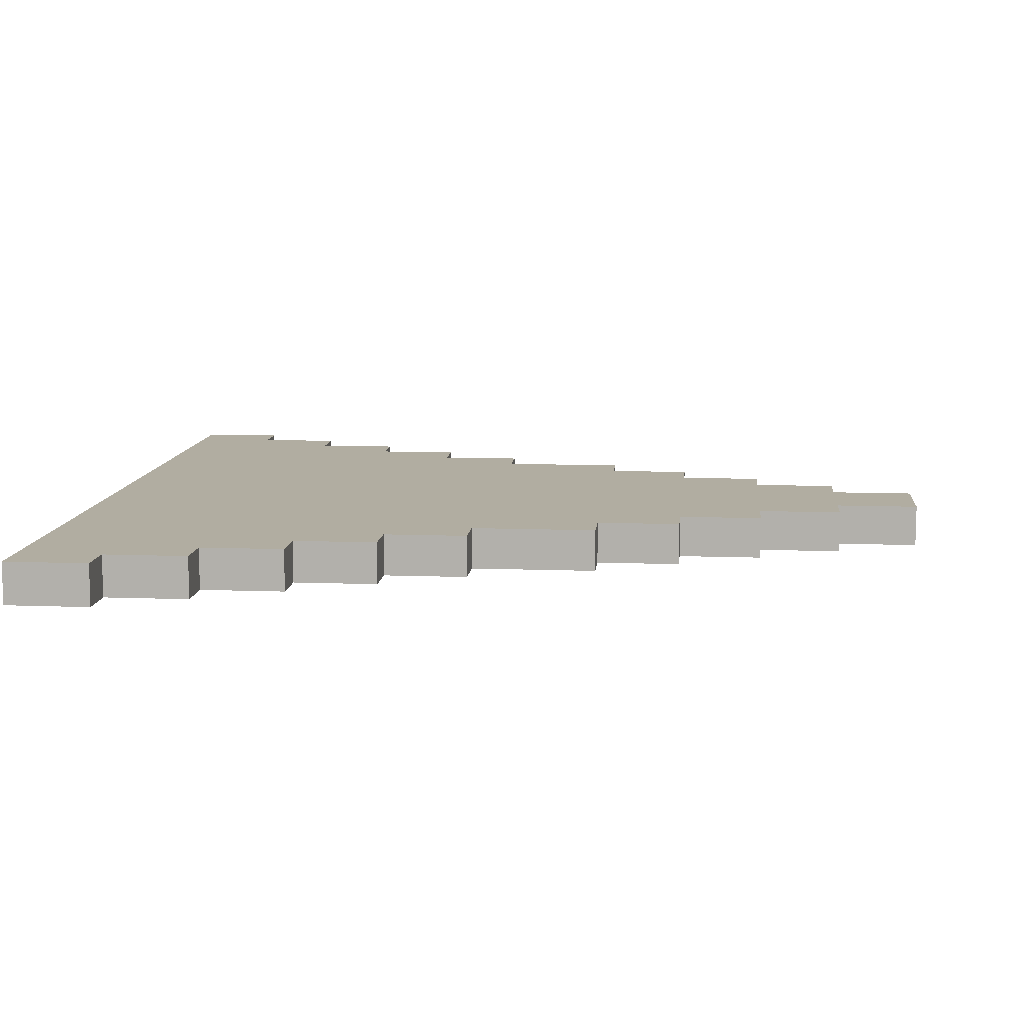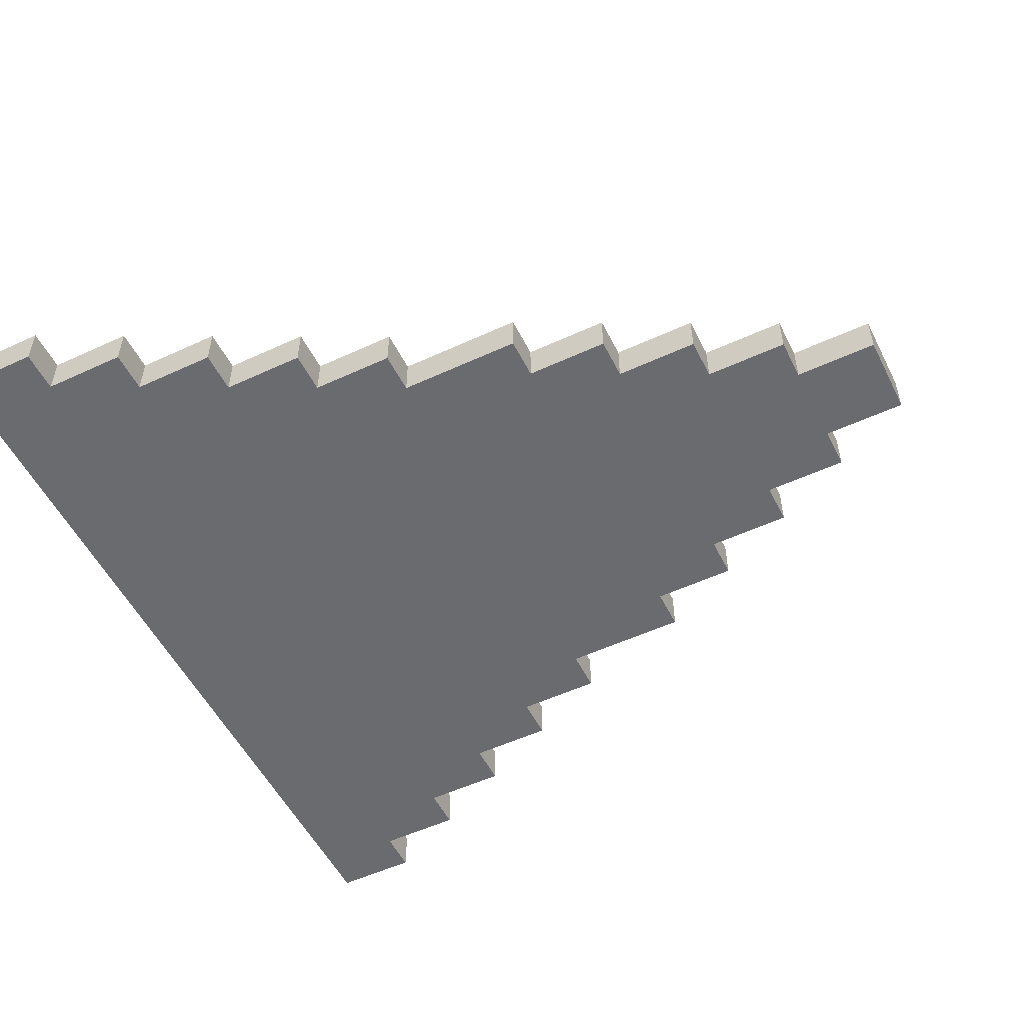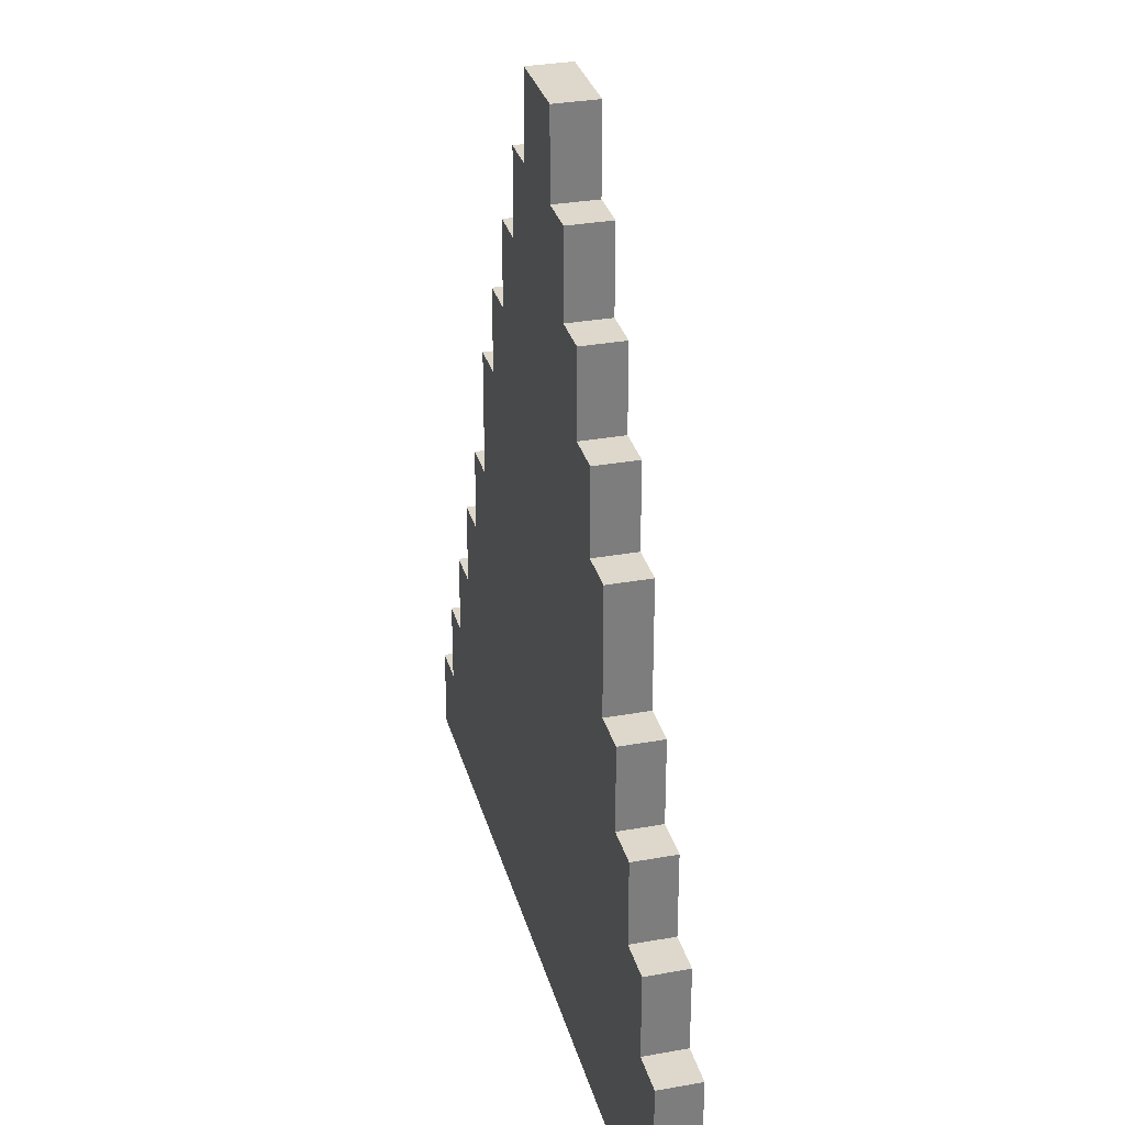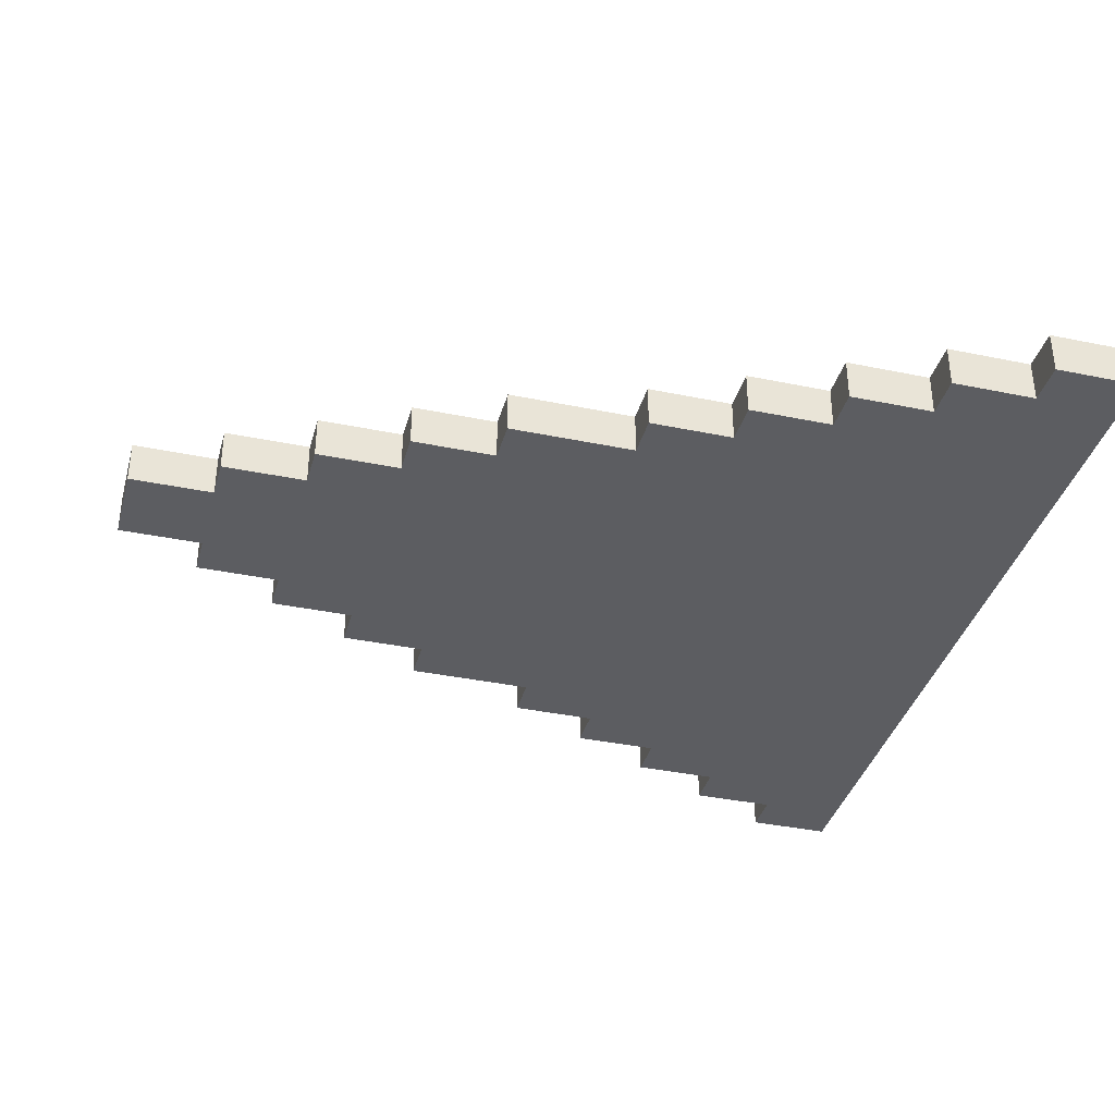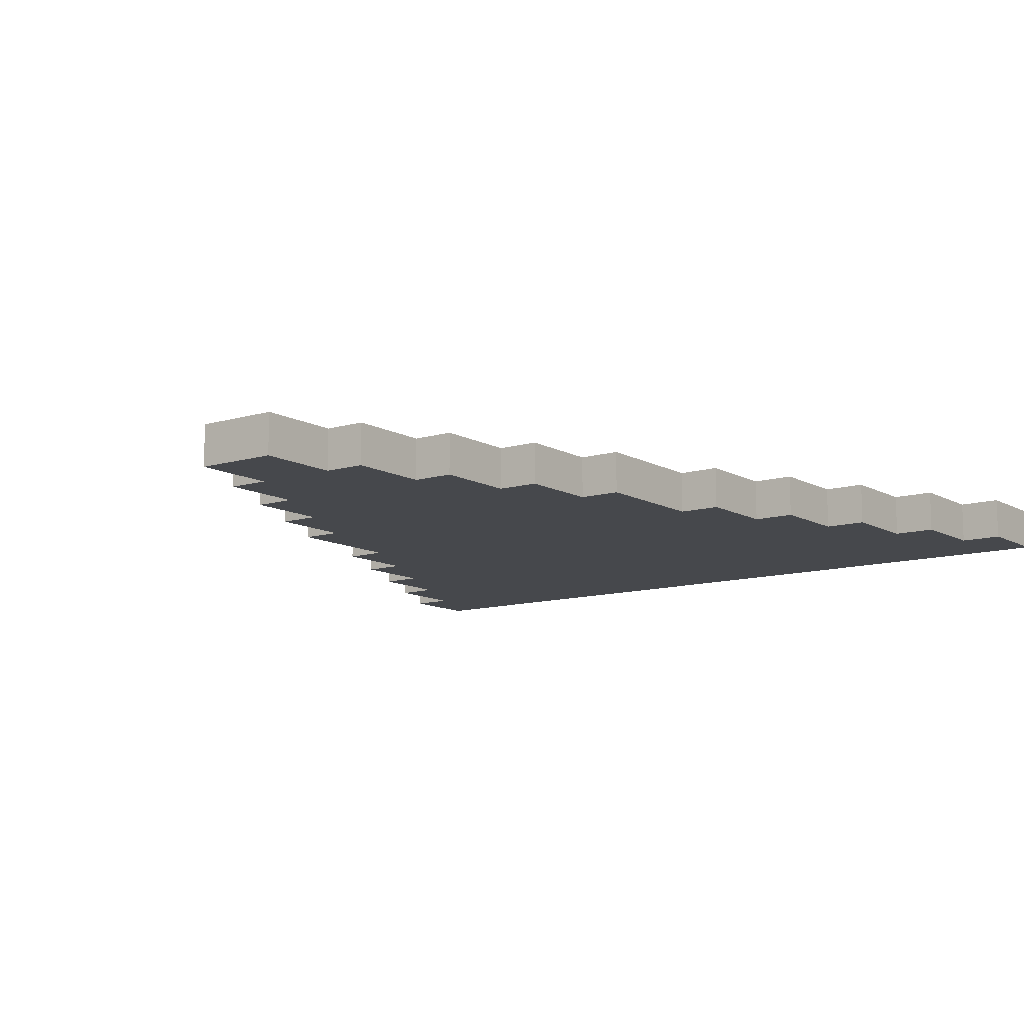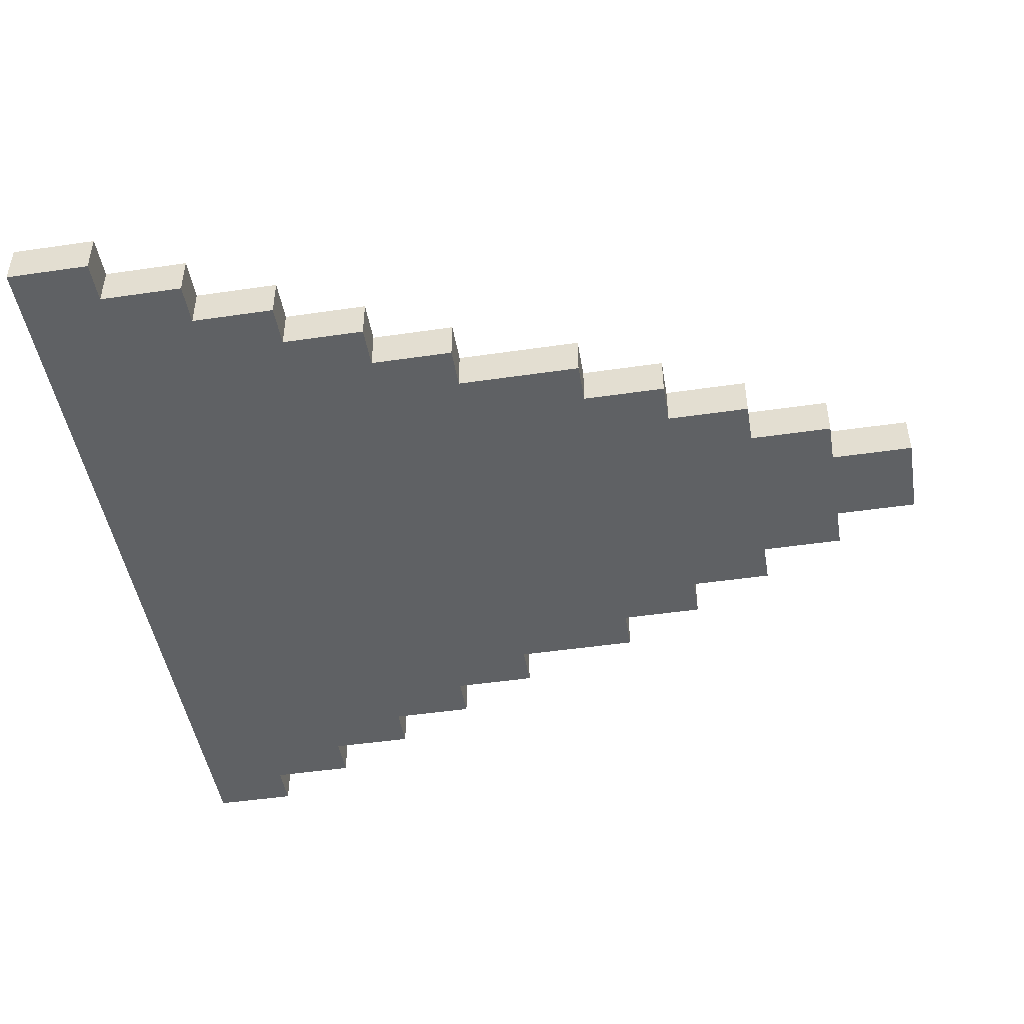
<metadata>
{"format":"obj","ext":"obj","renderer":"f3d","projection":"perspective","resolution":1024,"background":"white","views":[{"elev":10.3,"azim":-84.5,"up":"+Y"},{"elev":-53.3,"azim":-63.7,"up":"+Y"},{"elev":31.1,"azim":75.5,"up":"+Z"},{"elev":-36.9,"azim":75.0,"up":"+Y"},{"elev":-11.2,"azim":36.5,"up":"+Y"},{"elev":-46.7,"azim":-80.5,"up":"+Y"}]}
</metadata>
<code>
o
v -1 1.9 -0.9
v -1 1.9 -1.1
v -1 2 -0.9
v -1 2 -1.1
v -0.9 1.9 -0.7
v -0.9 1.9 -0.9
v -0.9 2 -0.7
v -0.9 2 -0.9
v -0.8 1.9 -0.5
v -0.8 1.9 -0.7
v -0.8 2 -0.5
v -0.8 2 -0.7
v -0.7 1.9 -0.3
v -0.7 1.9 -0.5
v -0.7 2 -0.3
v -0.7 2 -0.5
v -0.6 1.9 -0.1
v -0.6 1.9 -0.3
v -0.6 2 -0.1
v -0.6 2 -0.3
v -0.5 1.9 0.2
v -0.5 1.9 -0.1
v -0.5 2 0.2
v -0.5 2 -0.1
v -0.4 1.9 0.4
v -0.4 1.9 0.2
v -0.4 2 0.4
v -0.4 2 0.2
v -0.3 1.9 0.6
v -0.3 1.9 0.4
v -0.3 2 0.6
v -0.3 2 0.4
v -0.2 1.9 0.8
v -0.2 1.9 0.6
v -0.2 2 0.8
v -0.2 2 0.6
v -0.1 1.9 1
v -0.1 1.9 0.8
v -0.1 2 1
v -0.1 2 0.8
v 0.1 1.9 1
v 0.1 1.9 0.8
v 0.1 2 1
v 0.1 2 0.8
v 0.2 1.9 0.8
v 0.2 1.9 0.6
v 0.2 2 0.8
v 0.2 2 0.6
v 0.3 1.9 0.6
v 0.3 1.9 0.4
v 0.3 2 0.6
v 0.3 2 0.4
v 0.4 1.9 0.4
v 0.4 1.9 0.2
v 0.4 2 0.4
v 0.4 2 0.2
v 0.5 1.9 0.2
v 0.5 1.9 -0.1
v 0.5 2 0.2
v 0.5 2 -0.1
v 0.6 1.9 -0.1
v 0.6 1.9 -0.3
v 0.6 2 -0.1
v 0.6 2 -0.3
v 0.7 1.9 -0.3
v 0.7 1.9 -0.5
v 0.7 2 -0.3
v 0.7 2 -0.5
v 0.8 1.9 -0.5
v 0.8 1.9 -0.7
v 0.8 2 -0.5
v 0.8 2 -0.7
v 0.9 1.9 -0.7
v 0.9 1.9 -0.9
v 0.9 2 -0.7
v 0.9 2 -0.9
v 1 1.9 -0.9
v 1 1.9 -1.1
v 1 2 -0.9
v 1 2 -1.1
v -0.1 1.9 1
v -0.1 2 1
v 0.1 1.9 1
v 0.1 2 1
v -0.2 1.9 0.8
v -0.2 2 0.8
v -0.1 1.9 0.8
v -0.1 2 0.8
v 0.1 1.9 0.8
v 0.1 2 0.8
v 0.2 1.9 0.8
v 0.2 2 0.8
v -0.3 1.9 0.6
v -0.3 2 0.6
v -0.2 1.9 0.6
v -0.2 2 0.6
v 0.2 1.9 0.6
v 0.2 2 0.6
v 0.3 1.9 0.6
v 0.3 2 0.6
v -0.4 1.9 0.4
v -0.4 2 0.4
v -0.3 1.9 0.4
v -0.3 2 0.4
v 0.3 1.9 0.4
v 0.3 2 0.4
v 0.4 1.9 0.4
v 0.4 2 0.4
v -0.5 1.9 0.2
v -0.5 2 0.2
v -0.4 1.9 0.2
v -0.4 2 0.2
v 0.4 1.9 0.2
v 0.4 2 0.2
v 0.5 1.9 0.2
v 0.5 2 0.2
v -0.6 1.9 -0.1
v -0.6 2 -0.1
v -0.5 1.9 -0.1
v -0.5 2 -0.1
v 0.5 1.9 -0.1
v 0.5 2 -0.1
v 0.6 1.9 -0.1
v 0.6 2 -0.1
v -0.7 1.9 -0.3
v -0.7 2 -0.3
v -0.6 1.9 -0.3
v -0.6 2 -0.3
v 0.6 1.9 -0.3
v 0.6 2 -0.3
v 0.7 1.9 -0.3
v 0.7 2 -0.3
v -0.8 1.9 -0.5
v -0.8 2 -0.5
v -0.7 1.9 -0.5
v -0.7 2 -0.5
v 0.7 1.9 -0.5
v 0.7 2 -0.5
v 0.8 1.9 -0.5
v 0.8 2 -0.5
v -0.9 1.9 -0.7
v -0.9 2 -0.7
v -0.8 1.9 -0.7
v -0.8 2 -0.7
v 0.8 1.9 -0.7
v 0.8 2 -0.7
v 0.9 1.9 -0.7
v 0.9 2 -0.7
v -1 1.9 -0.9
v -1 2 -0.9
v -0.9 1.9 -0.9
v -0.9 2 -0.9
v 0.9 1.9 -0.9
v 0.9 2 -0.9
v 1 1.9 -0.9
v 1 2 -0.9
v -1 1.9 -1.1
v -1 2 -1.1
v 1 1.9 -1.1
v 1 2 -1.1
v -0.1 1.9 1
v 0.1 1.9 1
v -0.2 1.9 0.8
v -0.1 1.9 0.8
v 0.1 1.9 0.8
v 0.2 1.9 0.8
v -0.3 1.9 0.6
v -0.2 1.9 0.6
v -0.1 1.9 0.6
v 0.1 1.9 0.6
v 0.2 1.9 0.6
v 0.3 1.9 0.6
v -0.4 1.9 0.4
v -0.3 1.9 0.4
v -0.2 1.9 0.4
v 0.2 1.9 0.4
v 0.3 1.9 0.4
v 0.4 1.9 0.4
v -0.5 1.9 0.2
v -0.4 1.9 0.2
v -0.3 1.9 0.2
v 0.3 1.9 0.2
v 0.4 1.9 0.2
v 0.5 1.9 0.2
v -0.6 1.9 -0.1
v -0.5 1.9 -0.1
v -0.4 1.9 -0.1
v 0.4 1.9 -0.1
v 0.5 1.9 -0.1
v 0.6 1.9 -0.1
v -0.7 1.9 -0.3
v -0.6 1.9 -0.3
v -0.5 1.9 -0.3
v 0.5 1.9 -0.3
v 0.6 1.9 -0.3
v 0.7 1.9 -0.3
v -0.8 1.9 -0.5
v -0.7 1.9 -0.5
v -0.6 1.9 -0.5
v 0.6 1.9 -0.5
v 0.7 1.9 -0.5
v 0.8 1.9 -0.5
v -0.9 1.9 -0.7
v -0.8 1.9 -0.7
v -0.7 1.9 -0.7
v 0.7 1.9 -0.7
v 0.8 1.9 -0.7
v 0.9 1.9 -0.7
v -1 1.9 -0.9
v -0.9 1.9 -0.9
v -0.8 1.9 -0.9
v 0.8 1.9 -0.9
v 0.9 1.9 -0.9
v 1 1.9 -0.9
v -0.9 1.9 -1
v -0.1 1.9 -1
v 0.1 1.9 -1
v 0.9 1.9 -1
v -1 1.9 -1.1
v 1 1.9 -1.1
v -0.1 2 1
v 0.1 2 1
v -0.2 2 0.8
v -0.1 2 0.8
v 0.1 2 0.8
v 0.2 2 0.8
v -0.3 2 0.6
v -0.2 2 0.6
v -0.1 2 0.6
v 0.1 2 0.6
v 0.2 2 0.6
v 0.3 2 0.6
v -0.4 2 0.4
v -0.3 2 0.4
v -0.2 2 0.4
v 0.2 2 0.4
v 0.3 2 0.4
v 0.4 2 0.4
v -0.5 2 0.2
v -0.4 2 0.2
v -0.3 2 0.2
v 0.3 2 0.2
v 0.4 2 0.2
v 0.5 2 0.2
v -0.6 2 -0.1
v -0.5 2 -0.1
v -0.4 2 -0.1
v 0.4 2 -0.1
v 0.5 2 -0.1
v 0.6 2 -0.1
v -0.7 2 -0.3
v -0.6 2 -0.3
v -0.5 2 -0.3
v 0.5 2 -0.3
v 0.6 2 -0.3
v 0.7 2 -0.3
v -0.8 2 -0.5
v -0.7 2 -0.5
v -0.6 2 -0.5
v 0.6 2 -0.5
v 0.7 2 -0.5
v 0.8 2 -0.5
v -0.9 2 -0.7
v -0.8 2 -0.7
v -0.7 2 -0.7
v 0.7 2 -0.7
v 0.8 2 -0.7
v 0.9 2 -0.7
v -1 2 -0.9
v -0.9 2 -0.9
v -0.8 2 -0.9
v 0.8 2 -0.9
v 0.9 2 -0.9
v 1 2 -0.9
v -0.9 2 -1
v -0.1 2 -1
v 0.1 2 -1
v 0.9 2 -1
v -1 2 -1.1
v 1 2 -1.1
f 3 2 1
f 4 2 3
f 7 6 5
f 8 6 7
f 11 10 9
f 12 10 11
f 15 14 13
f 16 14 15
f 19 18 17
f 20 18 19
f 23 22 21
f 24 22 23
f 27 26 25
f 28 26 27
f 31 30 29
f 32 30 31
f 35 34 33
f 36 34 35
f 39 38 37
f 40 38 39
f 41 42 43
f 43 42 44
f 45 46 47
f 47 46 48
f 49 50 51
f 51 50 52
f 53 54 55
f 55 54 56
f 57 58 59
f 59 58 60
f 61 62 63
f 63 62 64
f 65 66 67
f 67 66 68
f 69 70 71
f 71 70 72
f 73 74 75
f 75 74 76
f 77 78 79
f 79 78 80
f 83 82 81
f 84 82 83
f 87 86 85
f 88 86 87
f 91 90 89
f 92 90 91
f 95 94 93
f 96 94 95
f 99 98 97
f 100 98 99
f 103 102 101
f 104 102 103
f 107 106 105
f 108 106 107
f 111 110 109
f 112 110 111
f 115 114 113
f 116 114 115
f 119 118 117
f 120 118 119
f 123 122 121
f 124 122 123
f 127 126 125
f 128 126 127
f 131 130 129
f 132 130 131
f 135 134 133
f 136 134 135
f 139 138 137
f 140 138 139
f 143 142 141
f 144 142 143
f 147 146 145
f 148 146 147
f 151 150 149
f 152 150 151
f 155 154 153
f 156 154 155
f 157 158 159
f 159 158 160
f 164 162 161
f 165 162 164
f 168 164 163
f 169 165 164
f 169 164 168
f 170 166 165
f 170 165 169
f 171 166 170
f 174 168 167
f 175 169 168
f 175 168 174
f 176 172 171
f 176 171 170
f 177 172 176
f 180 174 173
f 181 175 174
f 181 174 180
f 182 178 177
f 182 177 176
f 183 178 182
f 186 180 179
f 187 181 180
f 187 180 186
f 188 184 183
f 188 183 182
f 189 184 188
f 192 186 185
f 193 187 186
f 193 186 192
f 194 190 189
f 194 189 188
f 195 190 194
f 198 192 191
f 199 193 192
f 199 192 198
f 200 196 195
f 200 195 194
f 201 196 200
f 204 198 197
f 205 199 198
f 205 198 204
f 206 202 201
f 206 201 200
f 207 202 206
f 210 204 203
f 211 205 204
f 211 204 210
f 212 208 207
f 212 207 206
f 213 208 212
f 215 210 209
f 215 211 210
f 216 175 181
f 216 211 215
f 216 169 175
f 216 170 169
f 216 181 187
f 216 187 193
f 216 193 199
f 216 199 205
f 216 205 211
f 217 212 206
f 217 170 216
f 217 213 212
f 217 176 170
f 217 200 194
f 217 194 188
f 217 206 200
f 217 182 176
f 217 188 182
f 218 214 213
f 218 213 217
f 219 215 209
f 219 216 215
f 219 218 217
f 219 217 216
f 220 214 218
f 220 218 219
f 221 222 224
f 224 222 225
f 223 224 228
f 224 225 229
f 228 224 229
f 225 226 230
f 229 225 230
f 230 226 231
f 227 228 234
f 228 229 235
f 234 228 235
f 231 232 236
f 230 231 236
f 236 232 237
f 233 234 240
f 234 235 241
f 240 234 241
f 237 238 242
f 236 237 242
f 242 238 243
f 239 240 246
f 240 241 247
f 246 240 247
f 243 244 248
f 242 243 248
f 248 244 249
f 245 246 252
f 246 247 253
f 252 246 253
f 249 250 254
f 248 249 254
f 254 250 255
f 251 252 258
f 252 253 259
f 258 252 259
f 255 256 260
f 254 255 260
f 260 256 261
f 257 258 264
f 258 259 265
f 264 258 265
f 261 262 266
f 260 261 266
f 266 262 267
f 263 264 270
f 264 265 271
f 270 264 271
f 267 268 272
f 266 267 272
f 272 268 273
f 269 270 275
f 270 271 275
f 241 235 276
f 275 271 276
f 235 229 276
f 229 230 276
f 247 241 276
f 253 247 276
f 259 253 276
f 265 259 276
f 271 265 276
f 266 272 277
f 276 230 277
f 272 273 277
f 230 236 277
f 254 260 277
f 248 254 277
f 260 266 277
f 236 242 277
f 242 248 277
f 273 274 278
f 277 273 278
f 269 275 279
f 275 276 279
f 277 278 279
f 276 277 279
f 278 274 280
f 279 278 280

</code>
